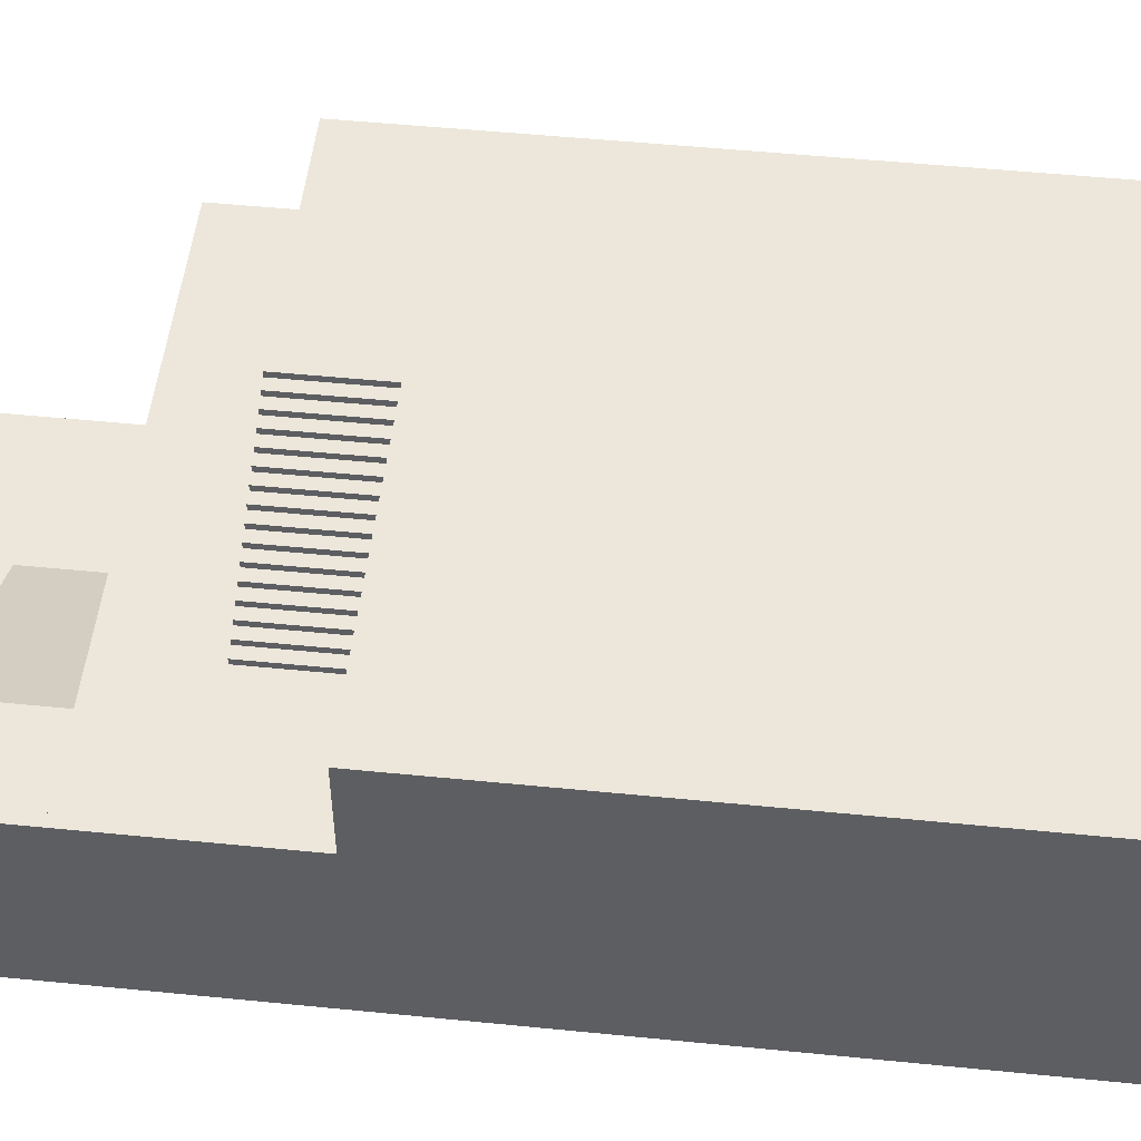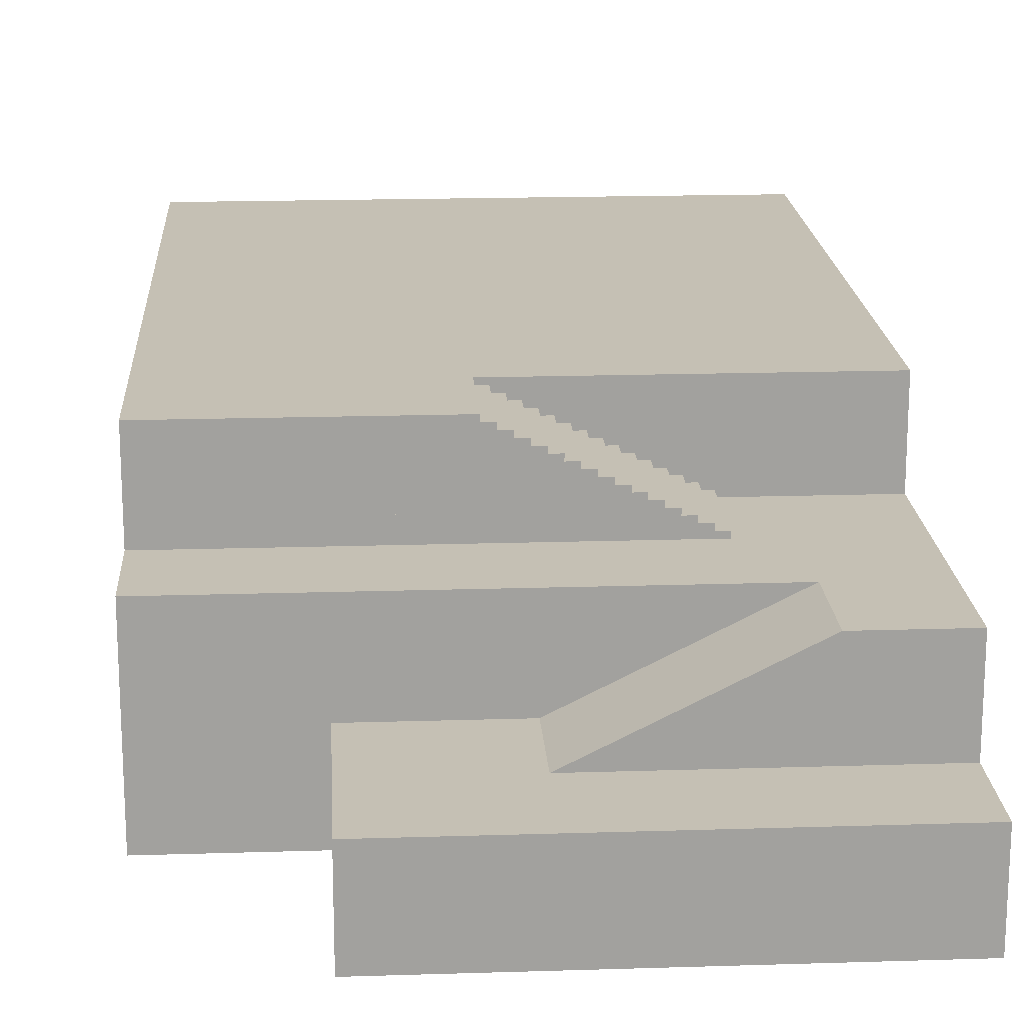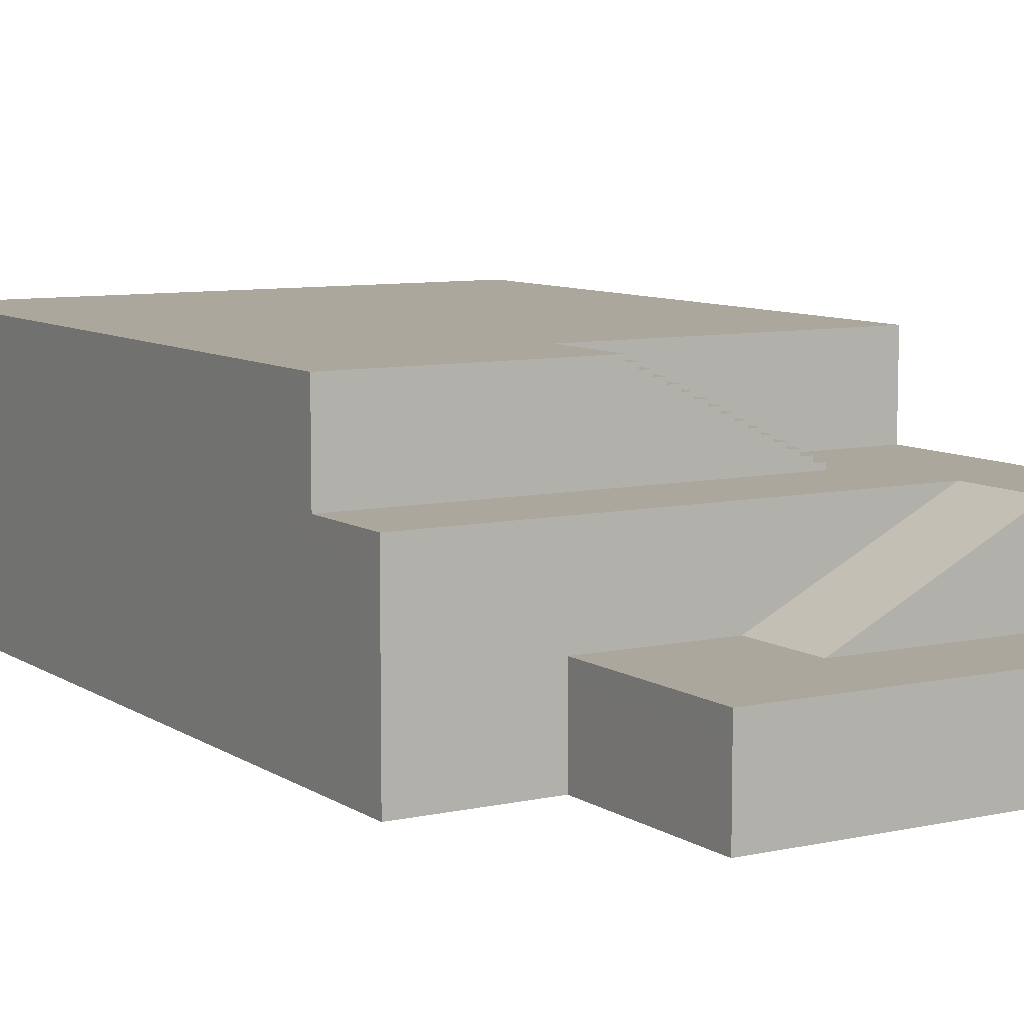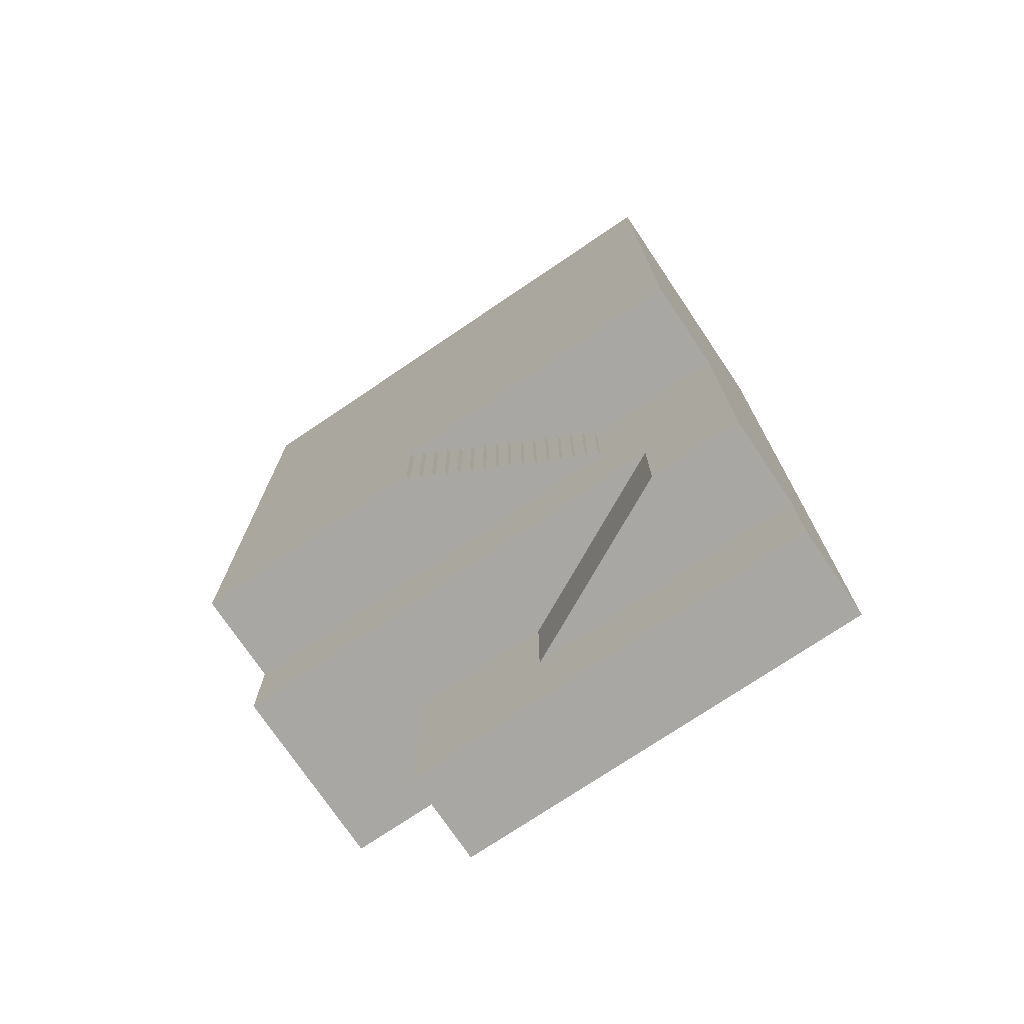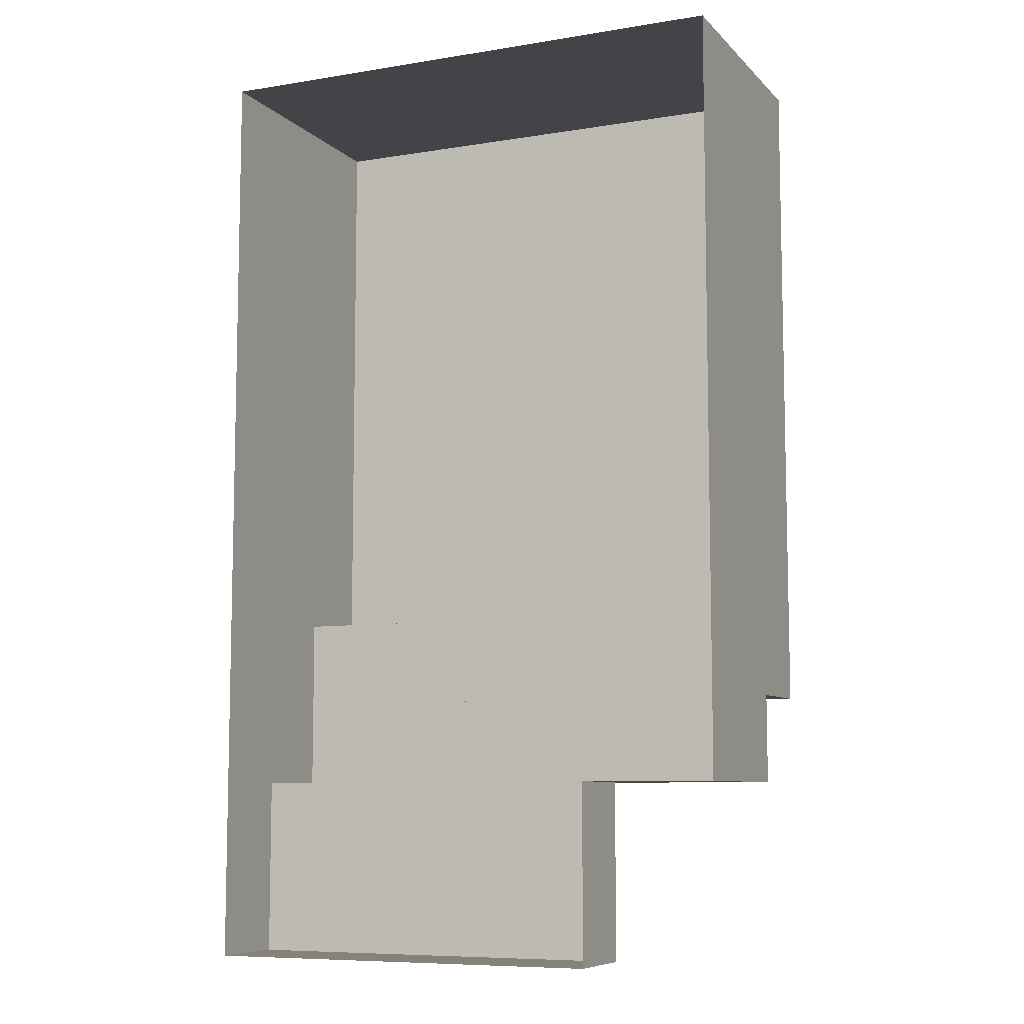
<metadata>
{"format":"obj","ext":"obj","renderer":"f3d","projection":"perspective","resolution":1024,"background":"white","views":[{"elev":51.1,"azim":-83.8,"up":"+Y"},{"elev":18.2,"azim":176.5,"up":"+Y"},{"elev":8.4,"azim":148.9,"up":"+Y"},{"elev":-74.6,"azim":-146.0,"up":"+Z"},{"elev":-8.2,"azim":23.9,"up":"+Z"}]}
</metadata>
<code>
g Combined Mesh (root: scene) 4
v -14 13.35 16.73
v -2 13.35 16.73
v -14 13.35 24.73
v -2 13.35 24.73
v 4 13.35 24.73
v 4 13.35 16.73
v -14 13.35 58.73
v -14 13.35 45.73
v -14 15.35 45.73
v -14 15.35 58.73
v -14 17.35 45.73
v -14 17.35 58.73
v -14 13.35 32.73
v -14 15.35 32.73
v -14 17.35 32.73
v 10 15.35 45.73
v 10 13.35 58.73
v 10 15.35 58.73
v 10 13.35 45.73
v 10 17.35 45.73
v 10 17.35 58.73
v 10 15.35 32.73
v 10 13.35 32.73
v 10 17.35 32.73
v -2 13.35 58.73
v -14 13.35 58.73
v -14 15.35 58.73
v -2 15.35 58.73
v -14 17.35 58.73
v -2 17.35 58.73
v -14 17.35 24.73
v -14 16.37 24.73
v -2 16.37 24.73
v -2 17.35 24.73
v -14 13.35 24.73
v -2 13.35 24.73
v 10 13.35 58.73
v 4 13.35 58.73
v 4 15.35 58.73
v 10 15.35 58.73
v 4 17.35 58.73
v 10 17.35 58.73
v 4 17.35 24.73
v 4 16.37 24.73
v 10 17.35 24.73
v 10 16.37 24.73
v 4 13.35 24.73
v 10 13.35 24.73
v -14 19.35 45.73
v -14 19.35 58.73
v -14 21.35 45.73
v -14 21.35 58.73
v -14 20.85 32.73
v -14 21.35 32.73
v 10 20.29 45.73
v 10 20.29 58.73
v 10 21.35 45.73
v 10 21.35 58.73
v 10 20.29 32.73
v 10 21.35 32.73
v -14 19.35 58.73
v -2 19.35 58.73
v -14 21.35 58.73
v -2 21.35 58.73
v -14 20.85 32.73
v -2 17.35 32.73
v -2 20.85 32.73
v -14 17.35 32.73
v -14 21.35 32.73
v -2 21.35 32.73
v 4 19.35 58.73
v 10 20.29 58.73
v 4 21.35 58.73
v 10 21.35 58.73
v 2 20.29 28.73
v 10 17.35 28.73
v 10 20.29 28.73
v 2 17.35 28.73
v 2 21.35 28.73
v 10 21.35 28.73
v 2 17.35 32.73
v 2 20.85 32.73
v 2 21.35 32.73
v 10 20.29 28.73
v 10 21.35 28.73
v 10 21.35 32.73
v 2 21.35 32.73
v 10 21.35 28.73
v 2 21.35 28.73
v 10 17.35 28.73
v -14 17.35 24.73
v -2 17.35 24.73
v -2 17.35 28.73
v -14 17.35 28.73
v -2 17.35 32.73
v -14 17.35 32.73
v 3 17.35 28.73
v 4 17.35 24.73
v 2 17.35 32.73
v 10 17.35 24.73
v 10 17.35 28.73
v 10 17.35 32.73
v 10 16.37 24.73
v 10 13.35 24.73
v 10 16.37 28.73
v 10 13.35 28.73
v 10 15.35 32.73
v 10 13.35 32.73
v 10 17.35 24.73
v 10 16.37 24.73
v 10 17.35 28.73
v 10 16.37 28.73
v -14 17.35 32.73
v -14 15.35 32.73
v -14 15.35 28.73
v -14 17.35 28.73
v -14 17.35 28.73
v -14 15.35 28.73
v -14 16.37 24.73
v -14 17.35 24.73
v -14 13.35 32.73
v -14 13.35 28.73
v -14 13.35 28.73
v -14 13.35 24.73
v -14 11.35 24.73
v -14 12.6 16.73
v -14 13.35 24.73
v -14 13.35 16.73
v -14 11.35 24.73
v -14 9.35 24.73
v -14 9.35 16.73
v -14 12.6 16.73
v 10 11.35 45.73
v 10 9.35 58.73
v 10 11.35 58.73
v 10 9.35 45.73
v 10 11.35 32.73
v 10 9.35 32.73
v -14 9.35 45.73
v -14 9.35 32.73
v -14 11.35 32.73
v -14 11.35 45.73
v -14 9.35 58.73
v -14 11.35 58.73
v -14 12.6 16.73
v -2 9.35 16.73
v -2 12.6 16.73
v -14 9.35 16.73
v -14 13.35 16.73
v -2 13.35 16.73
v -2 9.35 58.73
v -14 9.35 58.73
v -14 11.35 58.73
v -2 11.35 58.73
v 10 9.35 58.73
v 4 9.35 58.73
v 4 11.35 58.73
v 10 11.35 58.73
v 4 12.6 16.73
v 4 13.35 16.73
v 4 9.35 16.73
v 4 13.35 16.73
v 4 12.6 24.73
v 4 13.35 24.73
v 4 12.6 16.73
v 4 12.6 16.73
v 4 9.35 24.72
v 4 12.6 24.73
v 4 9.35 16.73
v 4 12.6 24.73
v 10 11.35 24.72
v 4 12.6 24.73
v 4 9.35 24.72
v 10 11.35 24.72
v 10 9.35 24.72
v -14 11.35 32.73
v -14 11.35 28.73
v -14 9.35 32.73
v -14 9.35 28.73
v -14 11.35 28.73
v -14 11.35 24.73
v -14 13.35 24.73
v -14 9.35 24.73
v -14 11.35 24.73
v 10 11.35 28.72
v 10 11.35 32.73
v 10 9.35 28.72
v 10 9.35 32.73
v 10 11.35 24.72
v 10 9.35 24.72
v -14 21.35 45.73
v -2 21.35 45.73
v -2 21.35 58.73
v -14 21.35 58.73
v -14 21.35 32.73
v -2 21.35 32.73
v 4 21.35 45.73
v 4 21.35 58.73
v 10 21.35 45.73
v 10 21.35 58.73
v 2 21.35 32.73
v 10 21.35 32.73
v -2 13.35 24.73
v -14 13.35 24.73
v -10 17.35 24.73
v -14 17.35 24.73
v -14 13.35 24.73
v -14 13.35 20.73
v -14 17.35 24.73
v -14 17.35 20.73
v -14 13.35 20.73
v -2 13.35 20.73
v -14 17.35 20.73
v -10 17.35 20.73
v -2 13.35 20.73
v -2 13.35 24.73
v -10 17.35 20.73
v -10 17.35 24.73
v -10 17.35 24.73
v -14 17.35 24.73
v -10 17.35 20.73
v -14 17.35 20.73
v -8 17.35 32.73
v -8 17.35 28.72
v -8 17.6 32.73
v -8 17.6 28.72
v -8 17.6 32.73
v -8 17.6 28.72
v -7.5 17.6 32.72
v -7.5 17.6 28.72
v -7.5 17.6 32.72
v -7.5 17.6 28.72
v -7.5 17.85 32.72
v -7.5 17.85 28.72
v -7.5 17.85 32.72
v -7.5 17.85 28.72
v -7 17.85 32.72
v -7 17.85 28.72
v -7 17.85 32.72
v -7 17.85 28.72
v -7 18.1 32.72
v -7 18.1 28.72
v -7 18.1 32.72
v -7 18.1 28.72
v -6.5 18.1 32.72
v -6.5 18.1 28.72
v -6.5 18.1 32.72
v -6.5 18.1 28.72
v -6.5 18.35 32.72
v -6.5 18.35 28.72
v -6.5 18.35 32.72
v -6.5 18.35 28.72
v -6 18.35 32.72
v -6 18.35 28.72
v -6 18.35 32.72
v -6 18.35 28.72
v -6 18.6 32.72
v -6 18.6 28.72
v -6 18.6 32.72
v -6 18.6 28.72
v -5.5 18.6 32.72
v -5.5 18.6 28.72
v -5.5 18.6 32.72
v -5.5 18.6 28.72
v -5.5 18.85 32.72
v -5.5 18.85 28.72
v -5.5 18.85 32.72
v -5.5 18.85 28.72
v -5 18.85 32.72
v -5 18.85 28.72
v -5 18.85 32.72
v -5 18.85 28.72
v -5 19.1 32.72
v -5 19.1 28.72
v -5 19.1 32.72
v -5 19.1 28.72
v -4.5 19.1 32.72
v -4.5 19.1 28.72
v -4.5 19.1 32.72
v -4.5 19.1 28.72
v -4.5 19.35 32.72
v -4.5 19.35 28.72
v -4.5 19.35 32.72
v -4.5 19.35 28.72
v -4 19.35 32.72
v -4 19.35 28.72
v -4 19.35 32.72
v -4 19.35 28.72
v -4 19.6 32.72
v -4 19.6 28.72
v -4 19.6 32.72
v -4 19.6 28.72
v -3.5 19.6 32.72
v -3.5 19.6 28.72
v -3.5 19.6 32.72
v -3.5 19.6 28.72
v -3.5 19.85 32.72
v -3.5 19.85 28.72
v -3.5 19.85 32.72
v -3.5 19.85 28.72
v -3 19.85 32.72
v -3 19.85 28.72
v -3 19.85 32.72
v -3 19.85 28.72
v -3 20.1 32.72
v -3 20.1 28.72
v -3 20.1 32.72
v -3 20.1 28.72
v -2.5 20.1 32.72
v -2.5 20.1 28.72
v -2.5 20.1 32.72
v -2.5 20.1 28.72
v -2.5 20.35 32.72
v -2.5 20.35 28.72
v -2.5 20.35 32.72
v -2.5 20.35 28.72
v -2 20.35 32.72
v -2 20.35 28.72
v -2 20.35 32.72
v -2 20.35 28.72
v -2 20.6 32.72
v -2 20.6 28.72
v -2 20.6 32.72
v -2 20.6 28.72
v -1.5 20.6 32.72
v -1.5 20.6 28.72
v -1.5 20.6 32.72
v -1.5 20.6 28.72
v -1.5 20.85 32.72
v -1.5 20.85 28.72
v -1.5 20.85 32.72
v -1.5 20.85 28.72
v -1 20.85 32.72
v -1 20.85 28.72
v -1 20.85 32.72
v -1 20.85 28.72
v -1 21.1 32.72
v -1 21.1 28.72
v -1 21.1 32.72
v -1 21.1 28.72
v -0.5 21.1 32.72
v -0.5 21.1 28.72
v -0.5 21.1 32.72
v -0.5 21.1 28.72
v -0.5 21.35 32.72
v -0.5 21.35 28.72
v -0.5 21.35 32.72
v -0.5 21.35 28.72
v 0 21.35 32.72
v -1.192e-05 21.35 28.72
v -8 17.35 28.72
v -7.5 17.35 28.72
v -8 17.6 28.72
v -7.5 17.6 28.72
v -7.5 17.35 28.72
v -7 17.35 28.72
v -7.5 17.6 28.72
v -7 17.85 28.72
v -7.5 17.85 28.72
v -7 17.35 28.72
v -6.5 17.35 28.72
v -7 17.85 28.72
v -6.5 18.1 28.72
v -7 18.1 28.72
v -6.5 17.35 28.72
v -6 17.35 28.72
v -6.5 18.1 28.72
v -6 18.35 28.72
v -6.5 18.35 28.72
v -5.5 17.35 28.72
v -5.5 18.6 28.72
v -6 18.6 28.72
v -5 17.35 28.72
v -5 18.85 28.72
v -5.5 18.85 28.72
v -5 17.35 28.72
v -4.5 17.35 28.72
v -5 18.85 28.72
v -4.5 19.1 28.72
v -5 19.1 28.72
v -4.5 17.35 28.72
v -4 17.35 28.72
v -4.5 19.1 28.72
v -4 19.35 28.72
v -4.5 19.35 28.72
v -3.5 17.35 28.72
v -3.5 19.6 28.72
v -4 19.6 28.72
v -3 17.35 28.72
v -3 19.85 28.72
v -3.5 19.85 28.72
v -3 17.35 28.72
v -2.5 17.35 28.72
v -3 19.85 28.72
v -2.5 20.1 28.72
v -3 20.1 28.72
v -2.5 17.35 28.72
v -2 17.35 28.72
v -2.5 20.1 28.72
v -2 20.35 28.72
v -2.5 20.35 28.72
v -1.5 17.35 28.72
v -1.5 20.6 28.72
v -2 20.6 28.72
v -1 17.35 28.72
v -1 20.85 28.72
v -1.5 20.85 28.72
v -1 17.35 28.72
v -0.5 17.35 28.72
v -1 20.85 28.72
v -0.5 21.1 28.72
v -1 21.1 28.72
v -0.5 17.35 28.72
v -1.192e-05 17.35 28.72
v -0.5 21.1 28.72
v -1.192e-05 21.35 28.72
v -0.5 21.35 28.72
v 2 21.35 28.72
v 2 17.35 28.72
v 2 21.35 32.72
v 2 21.35 28.72
g Combined Mesh (root: scene) 4_0
f 3 2 1
f 3 4 2
f 4 5 2
f 5 6 2
f 9 8 7
f 9 7 10
f 11 9 10
f 11 10 12
f 14 13 8
f 14 8 9
f 15 14 9
f 15 9 11
f 18 17 16
f 17 19 16
f 21 18 20
f 18 16 20
f 16 19 22
f 19 23 22
f 20 16 24
f 16 22 24
f 27 26 25
f 27 25 28
f 29 27 28
f 29 28 30
f 33 32 31
f 34 33 31
f 36 35 32
f 33 36 32
f 39 38 37
f 39 37 40
f 41 39 40
f 41 40 42
f 28 25 38
f 28 38 39
f 30 28 39
f 30 39 41
f 45 44 43
f 46 44 45
f 46 47 44
f 48 47 46
f 33 34 43
f 33 43 44
f 36 33 44
f 36 44 47
f 49 11 12
f 49 12 50
f 51 49 50
f 51 50 52
f 53 15 11
f 53 11 49
f 54 53 49
f 54 49 51
f 56 21 55
f 21 20 55
f 58 56 57
f 56 55 57
f 55 20 59
f 20 24 59
f 57 55 60
f 55 59 60
f 61 29 30
f 61 30 62
f 63 61 62
f 63 62 64
f 67 66 65
f 66 68 65
f 70 67 69
f 67 65 69
f 71 41 42
f 71 42 72
f 73 71 72
f 73 72 74
f 62 30 41
f 62 41 71
f 64 62 71
f 64 71 73
f 77 76 75
f 76 78 75
f 80 77 79
f 77 75 79
f 82 81 67
f 81 66 67
f 83 82 70
f 82 67 70
f 84 60 59
f 84 85 60
f 88 87 86
f 88 89 87
f 90 59 24
f 90 84 59
f 93 92 91
f 93 91 94
f 95 93 94
f 95 94 96
f 97 92 93
f 97 98 92
f 99 93 95
f 99 97 93
f 101 100 98
f 101 98 97
f 102 101 97
f 102 97 99
f 105 104 103
f 105 106 104
f 107 106 105
f 107 108 106
f 111 110 109
f 111 112 110
f 24 112 111
f 24 22 112
f 115 114 113
f 116 115 113
f 119 118 117
f 120 119 117
f 122 121 114
f 115 122 114
f 124 123 118
f 119 124 118
f 127 126 125
f 127 128 126
f 131 130 129
f 132 131 129
f 135 134 133
f 134 136 133
f 17 135 19
f 135 133 19
f 133 136 137
f 136 138 137
f 19 133 23
f 133 137 23
f 141 140 139
f 141 139 142
f 13 141 142
f 13 142 8
f 142 139 143
f 142 143 144
f 8 142 144
f 8 144 7
f 147 146 145
f 146 148 145
f 150 147 149
f 147 145 149
f 153 152 151
f 153 151 154
f 26 153 154
f 26 154 25
f 157 156 155
f 157 155 158
f 38 157 158
f 38 158 37
f 154 151 156
f 154 156 157
f 25 154 157
f 25 157 38
f 160 159 150
f 159 147 150
f 159 161 147
f 161 146 147
f 164 163 162
f 163 165 162
f 168 167 166
f 167 169 166
f 48 170 47
f 171 170 48
f 174 173 172
f 175 173 174
f 177 176 121
f 122 177 121
f 180 179 178
f 176 180 178
f 181 180 122
f 182 181 122
f 184 183 179
f 180 184 179
f 108 185 106
f 108 186 185
f 188 187 185
f 188 185 186
f 185 189 104
f 106 185 104
f 187 190 189
f 185 187 189
g Combined Mesh (root: scene) 4_1
f 193 192 191
f 193 191 194
f 192 196 195
f 192 195 191
f 198 197 192
f 198 192 193
f 200 199 197
f 200 197 198
f 197 201 196
f 197 196 192
f 199 202 201
f 199 201 197
g Combined Mesh (root: scene) 4_2
f 205 204 203
f 205 206 204
f 209 208 207
f 209 210 208
f 213 212 211
f 213 214 212
f 217 216 215
f 217 218 216
f 221 220 219
f 221 222 220
g Combined Mesh (root: scene) 4_3
g Combined Mesh (root: scene) 4_4
f 225 224 223
f 225 226 224
f 229 228 227
f 229 230 228
f 233 232 231
f 233 234 232
f 237 236 235
f 237 238 236
f 241 240 239
f 241 242 240
f 245 244 243
f 245 246 244
f 249 248 247
f 249 250 248
f 253 252 251
f 253 254 252
f 257 256 255
f 257 258 256
f 261 260 259
f 261 262 260
f 265 264 263
f 265 266 264
f 269 268 267
f 269 270 268
f 273 272 271
f 273 274 272
f 277 276 275
f 277 278 276
f 281 280 279
f 281 282 280
f 285 284 283
f 285 286 284
f 289 288 287
f 289 290 288
f 293 292 291
f 293 294 292
f 297 296 295
f 297 298 296
f 301 300 299
f 301 302 300
f 305 304 303
f 305 306 304
f 309 308 307
f 309 310 308
f 313 312 311
f 313 314 312
f 317 316 315
f 317 318 316
f 321 320 319
f 321 322 320
f 325 324 323
f 325 326 324
f 329 328 327
f 329 330 328
f 333 332 331
f 333 334 332
f 337 336 335
f 337 338 336
f 341 340 339
f 341 342 340
f 345 344 343
f 345 346 344
f 349 348 347
f 349 350 348
f 353 352 351
f 353 354 352
f 357 356 355
f 357 358 356
f 357 359 358
f 362 361 360
f 362 363 361
f 362 364 363
f 367 366 365
f 367 368 366
f 367 369 368
f 368 370 366
f 368 371 370
f 368 372 371
f 371 373 370
f 371 374 373
f 371 375 374
f 378 377 376
f 378 379 377
f 378 380 379
f 383 382 381
f 383 384 382
f 383 385 384
f 384 386 382
f 384 387 386
f 384 388 387
f 387 389 386
f 387 390 389
f 387 391 390
f 394 393 392
f 394 395 393
f 394 396 395
f 399 398 397
f 399 400 398
f 399 401 400
f 400 402 398
f 400 403 402
f 400 404 403
f 403 405 402
f 403 406 405
f 403 407 406
f 410 409 408
f 410 411 409
f 410 412 411
f 415 414 413
f 415 416 414
f 415 417 416
f 418 414 416
f 418 419 414
f 420 350 349
f 420 421 350

</code>
